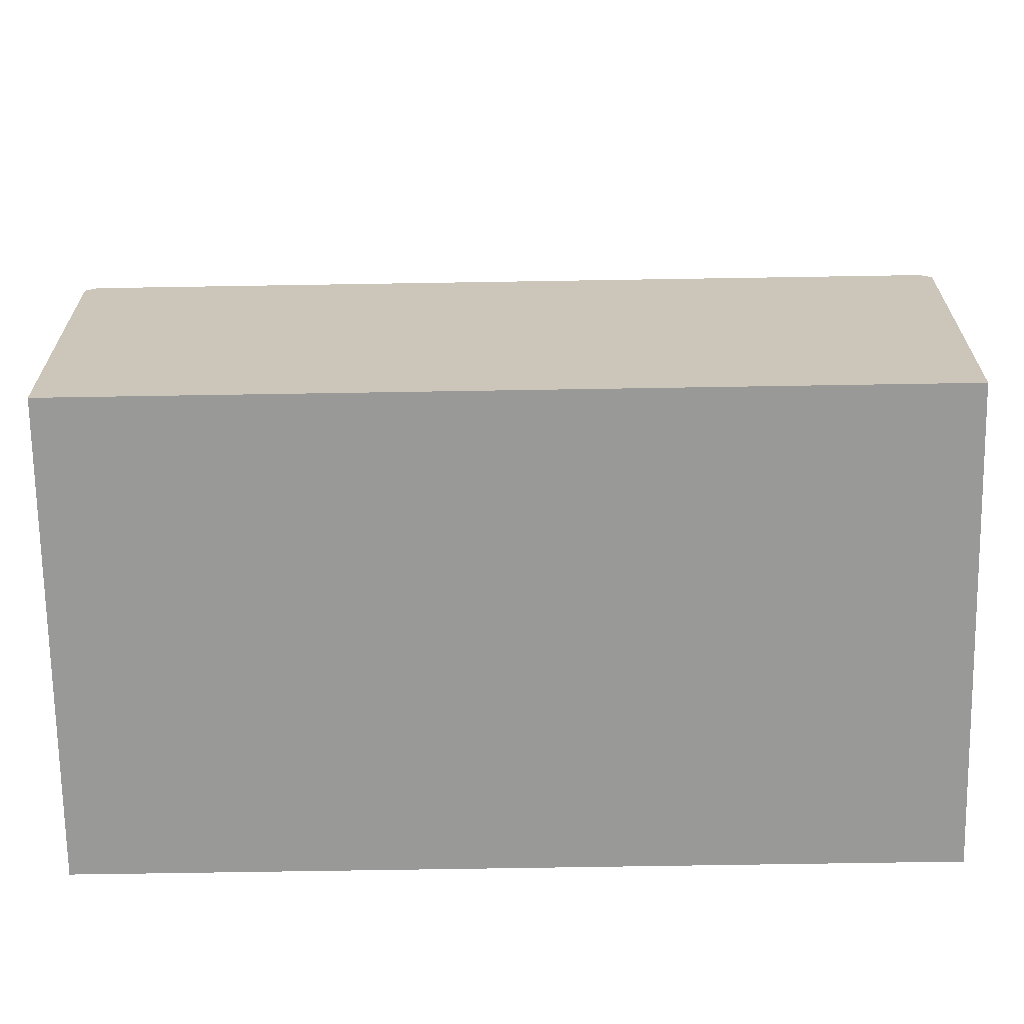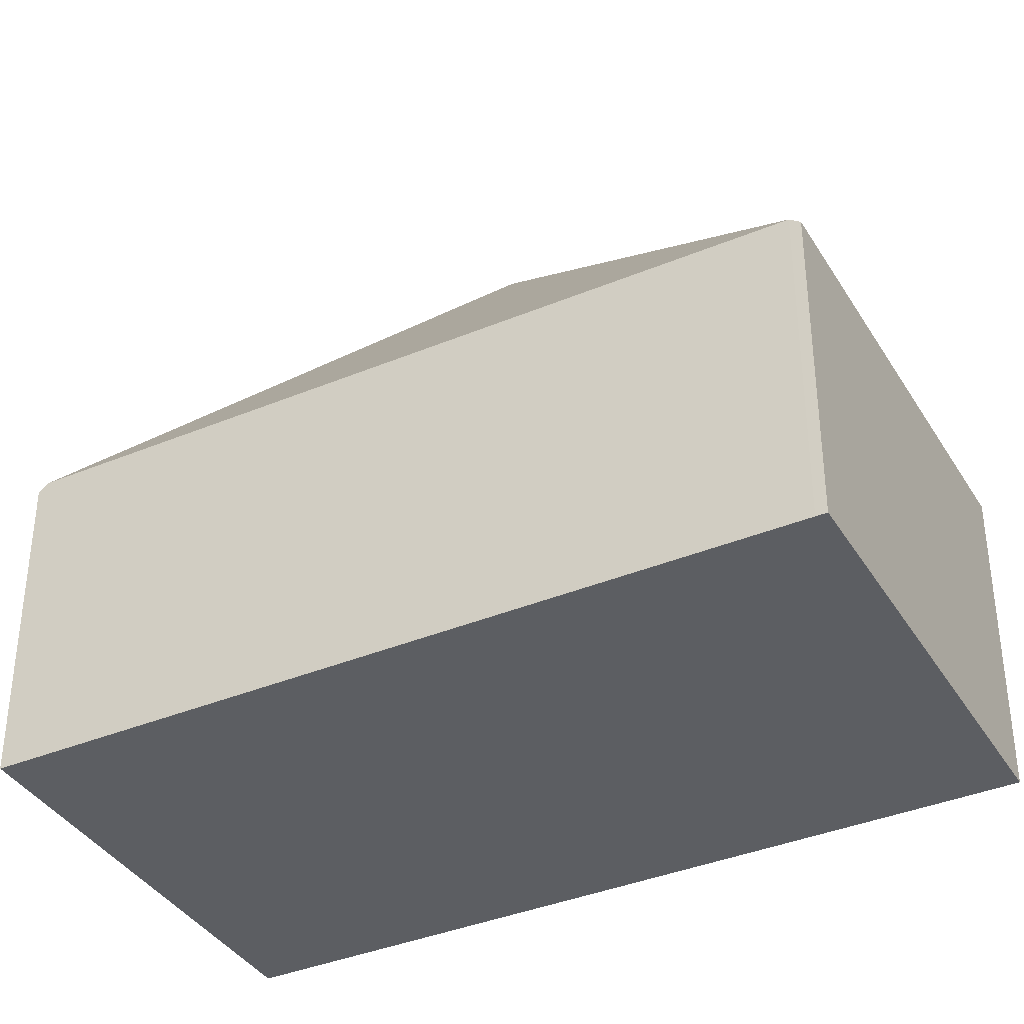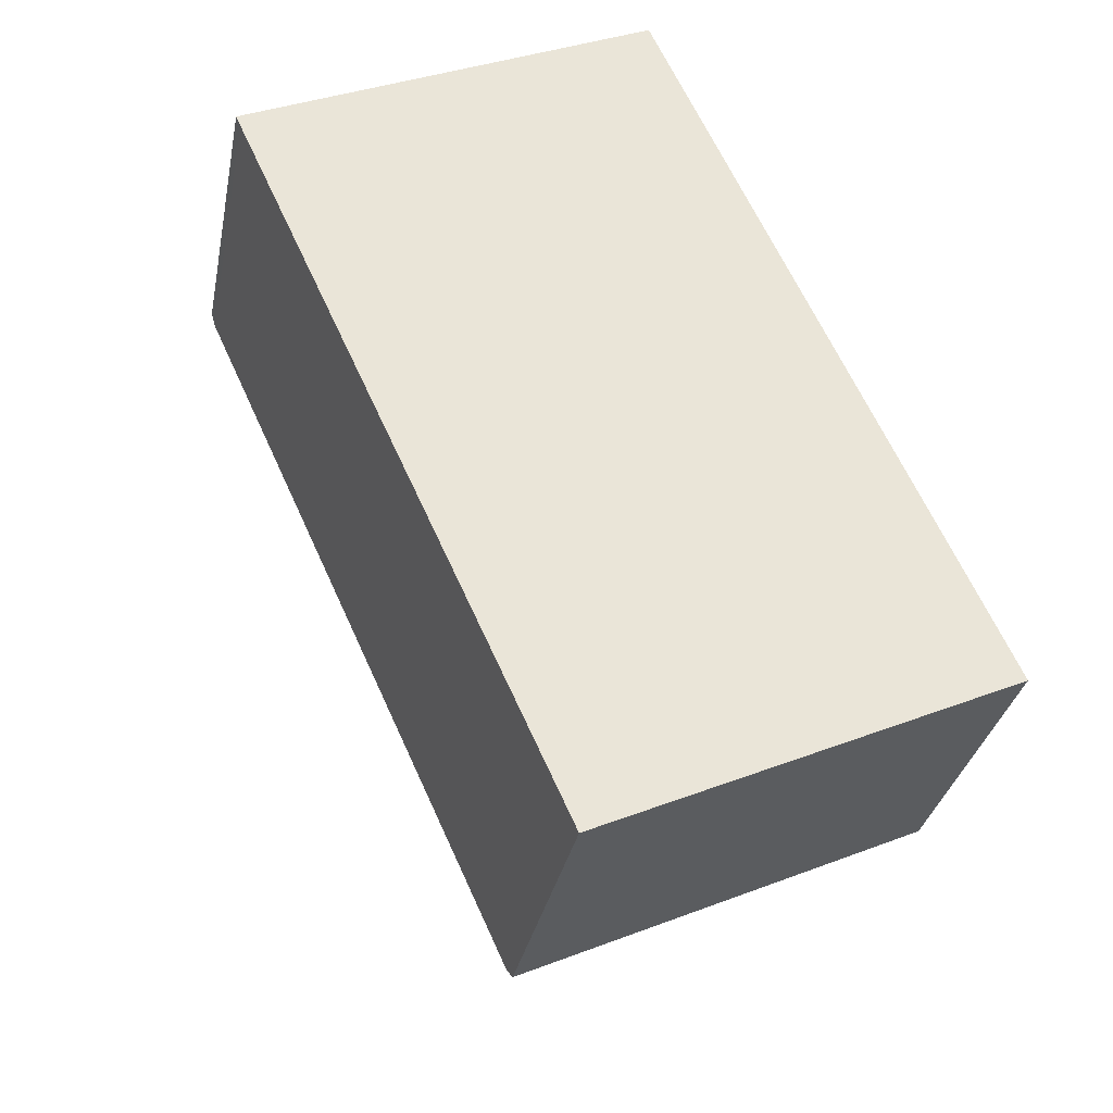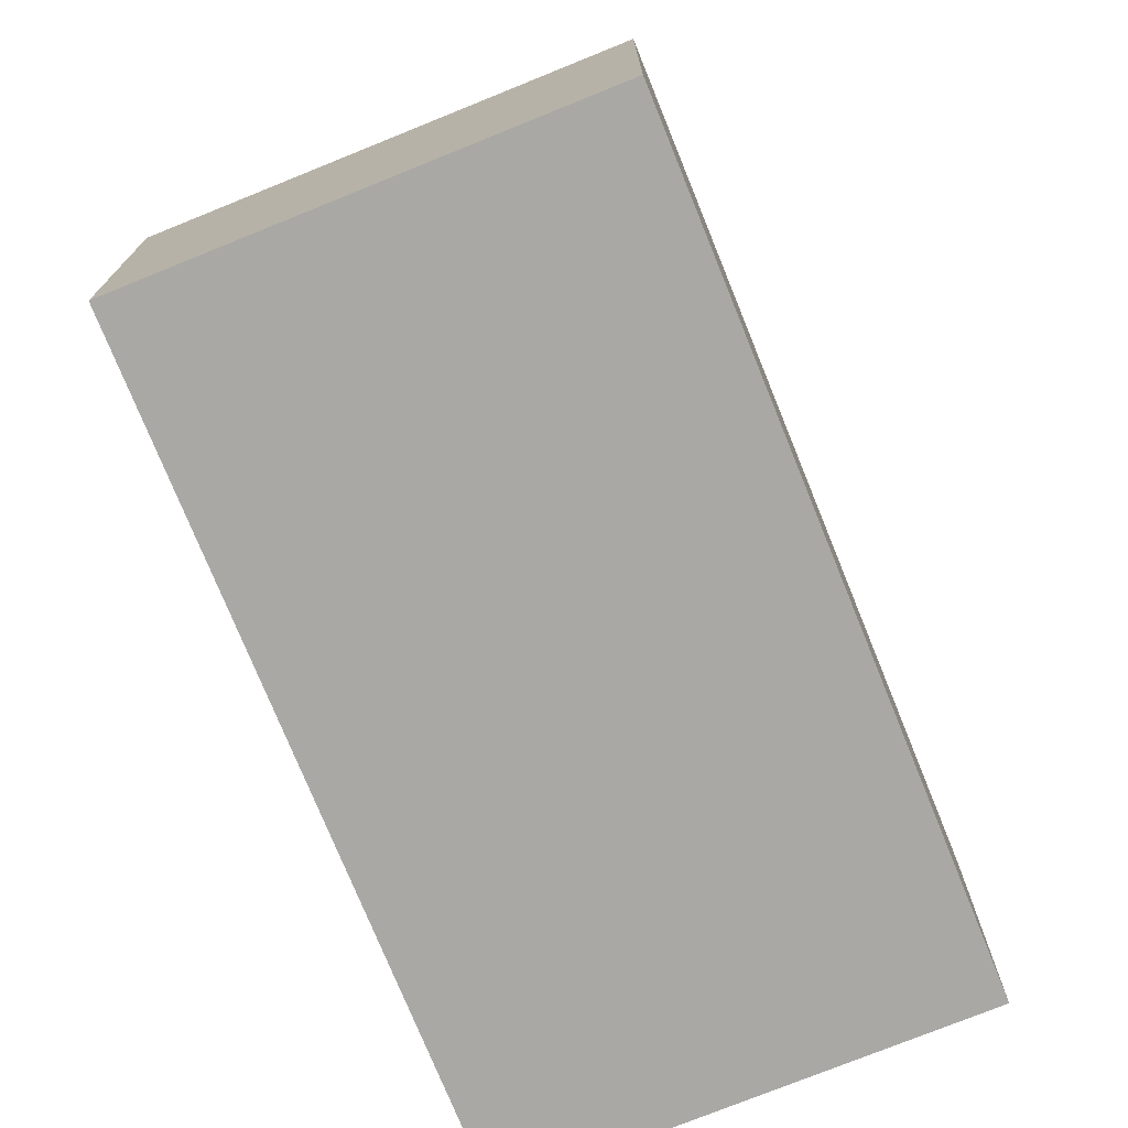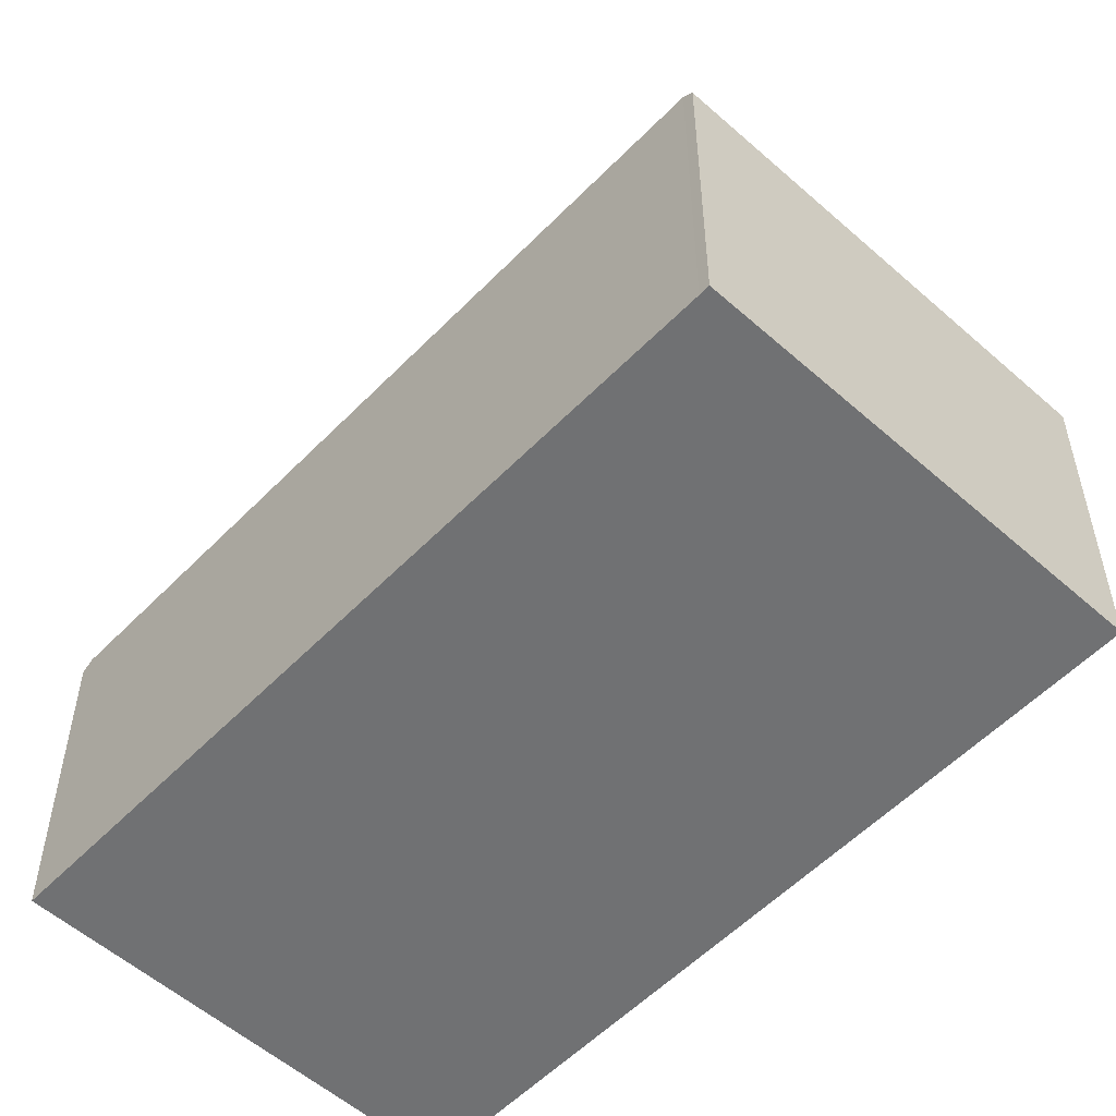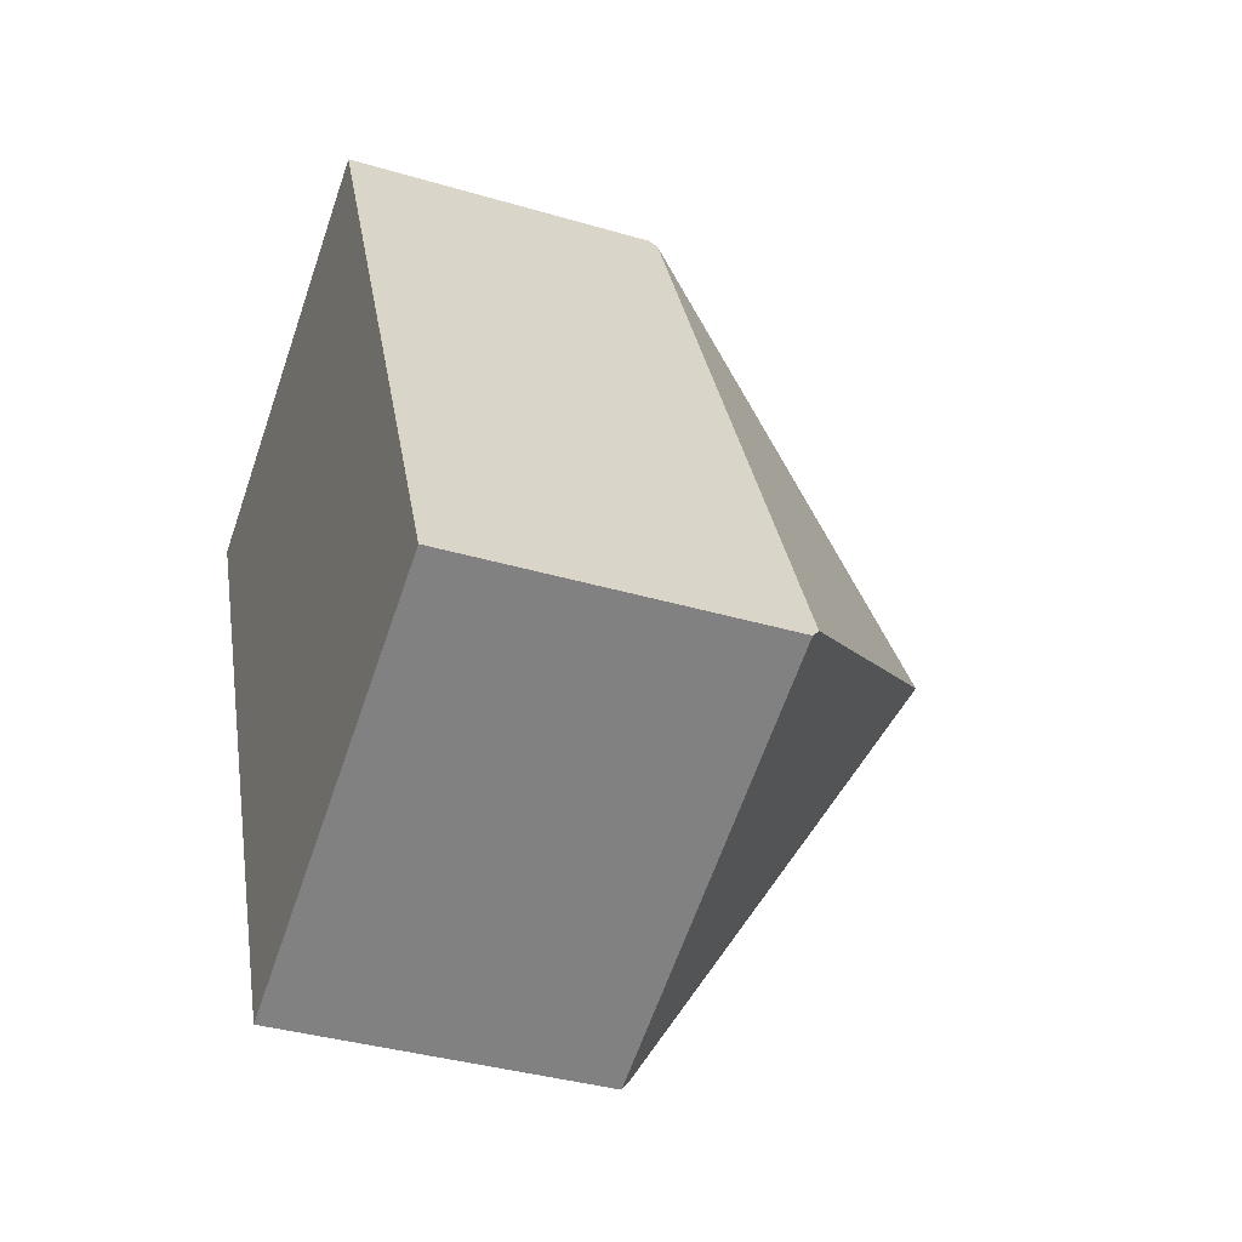
<metadata>
{"format":"obj","ext":"obj","renderer":"f3d","projection":"perspective","resolution":1024,"background":"white","views":[{"elev":-68.8,"azim":66.4,"up":"+Y"},{"elev":-37.8,"azim":-86.6,"up":"+Y"},{"elev":-31.9,"azim":-10.9,"up":"+Z"},{"elev":-75.0,"azim":-2.5,"up":"+Y"},{"elev":-55.2,"azim":112.4,"up":"+Y"},{"elev":-36.9,"azim":69.1,"up":"+Z"}]}
</metadata>
<code>
v  2.219 2.186 -4.859
v  5.022 2.134 -3.658
v  2.249 2.134 -4.925
v  2.511 4.063 -1.829
v  4.992 2.186 -3.593
v  0.03 2.186 -0.067
v  2.772 2.134 1.266
v  0 2.134 1.307e-16
v  2.803 2.187 1.198
v  0 0 0
v  2.772 -7.752e-17 1.266
v  2.803 -7.336e-17 1.198
v  4.992 2.2e-16 -3.593
v  5.022 2.24e-16 -3.658
v  2.249 3.016e-16 -4.925
v  2.219 2.975e-16 -4.859
v  0.03 4.103e-18 -0.067
g defaultobject
f 1 2 3
f 2 1 4
f 2 4 5
f 1 6 4
f 7 6 8
f 6 7 4
f 4 7 9
f 9 5 4
f 10 7 8
f 7 10 11
f 11 9 7
f 9 11 5
f 5 11 12
f 5 12 13
f 5 13 2
f 2 13 14
f 14 3 2
f 3 14 15
f 15 1 3
f 1 15 6
f 6 15 16
f 6 16 17
f 6 17 8
f 8 17 10
f 13 15 14
f 15 13 12
f 15 12 16
f 16 12 17
f 17 12 11
f 17 11 10

</code>
